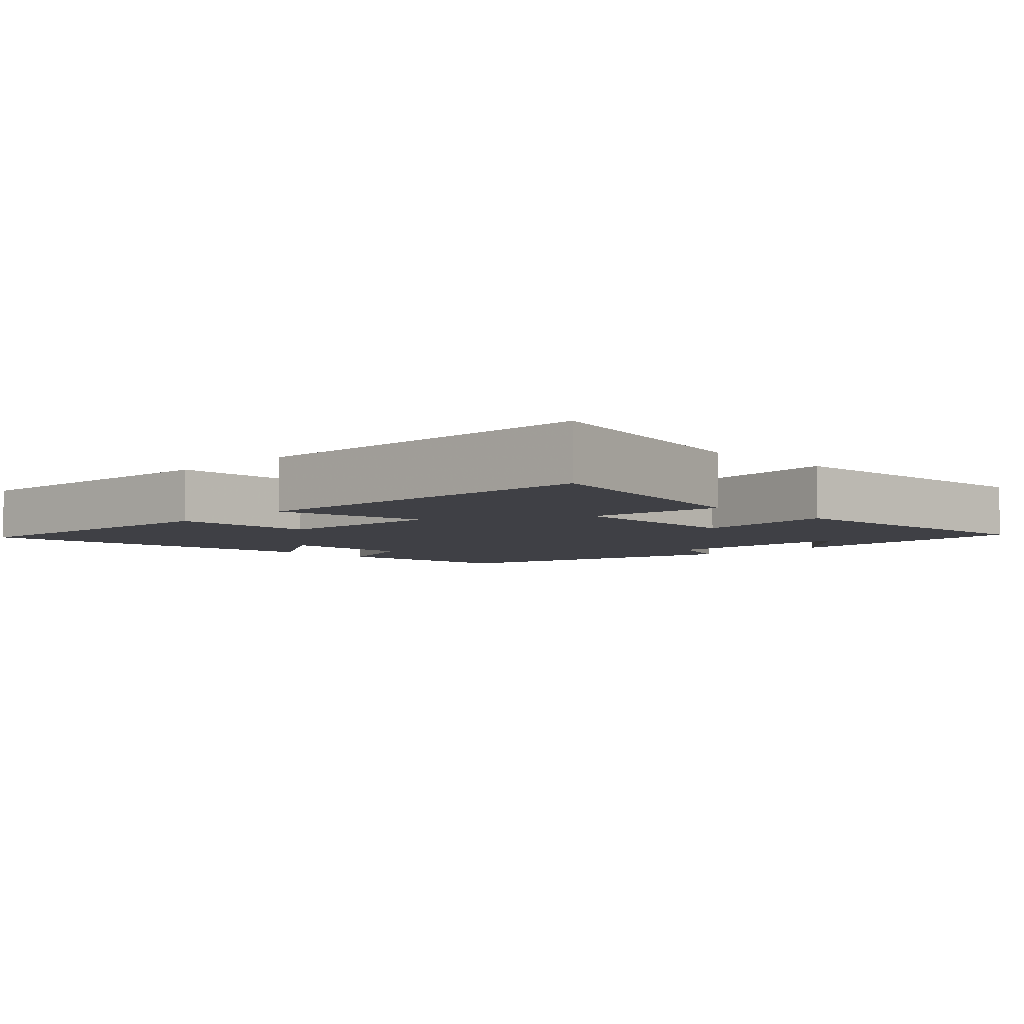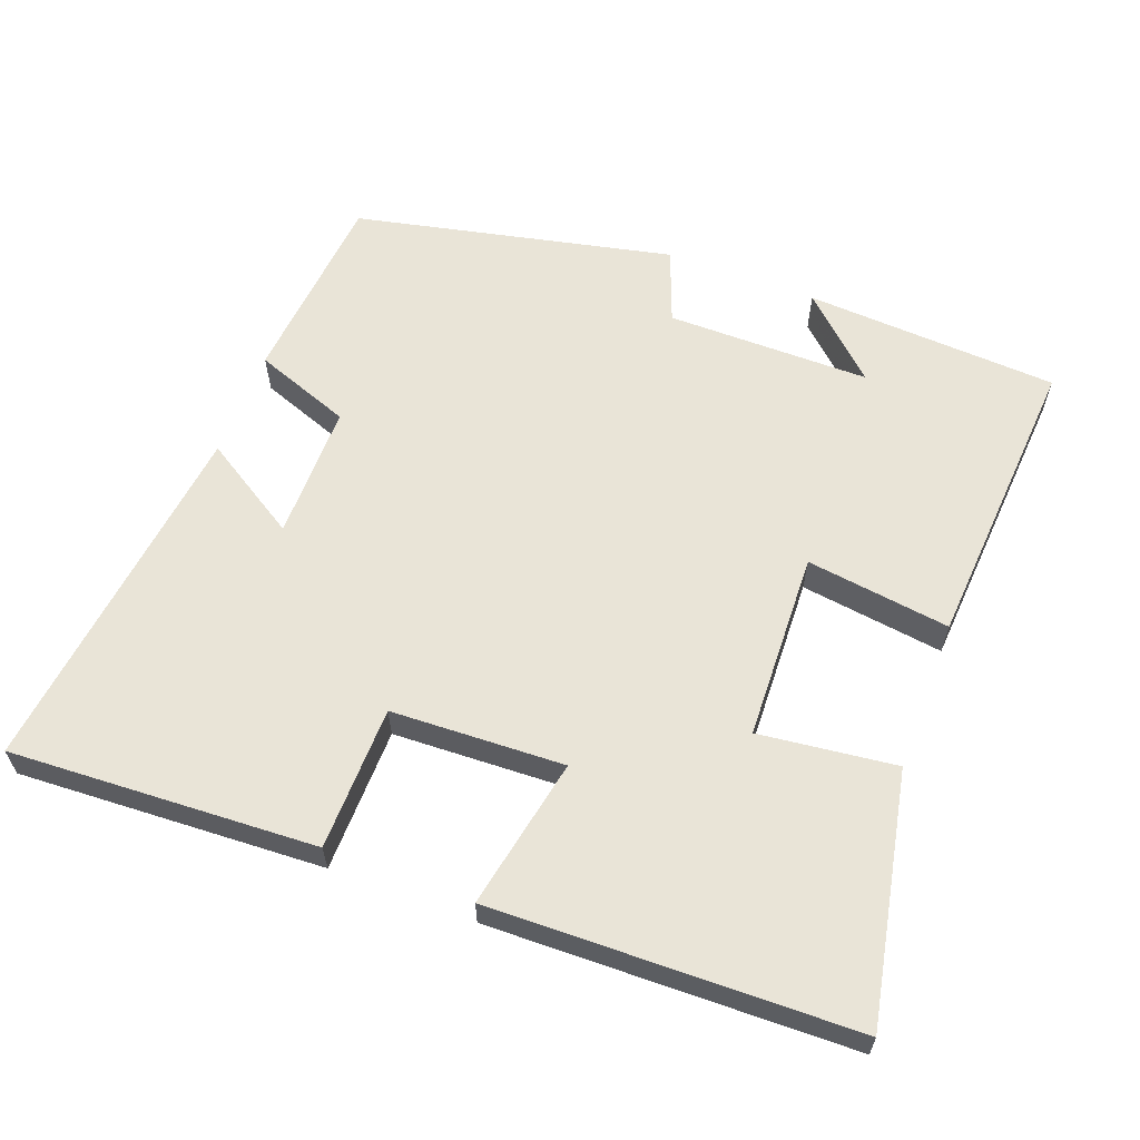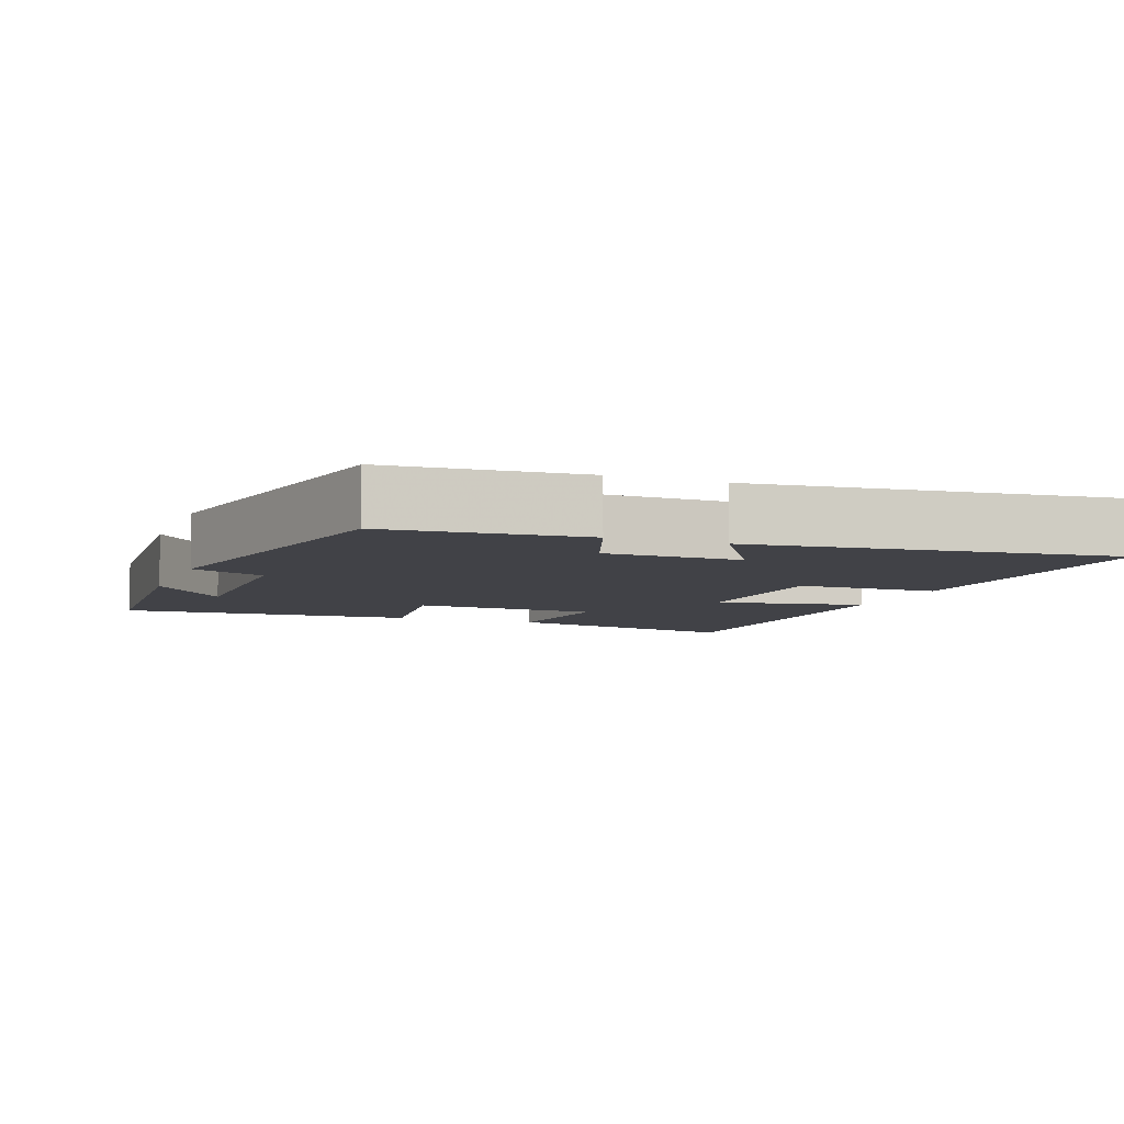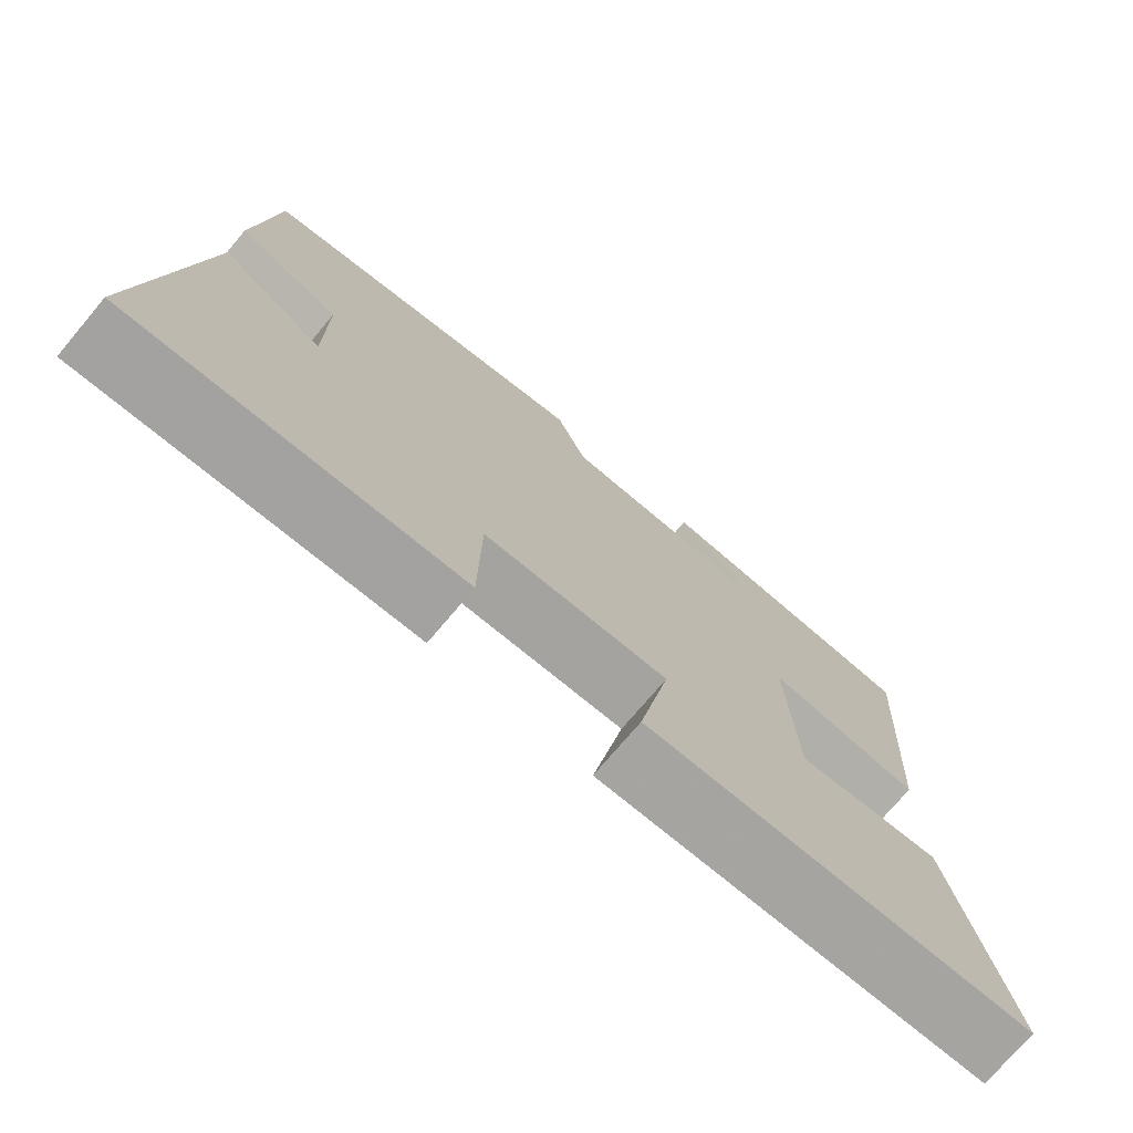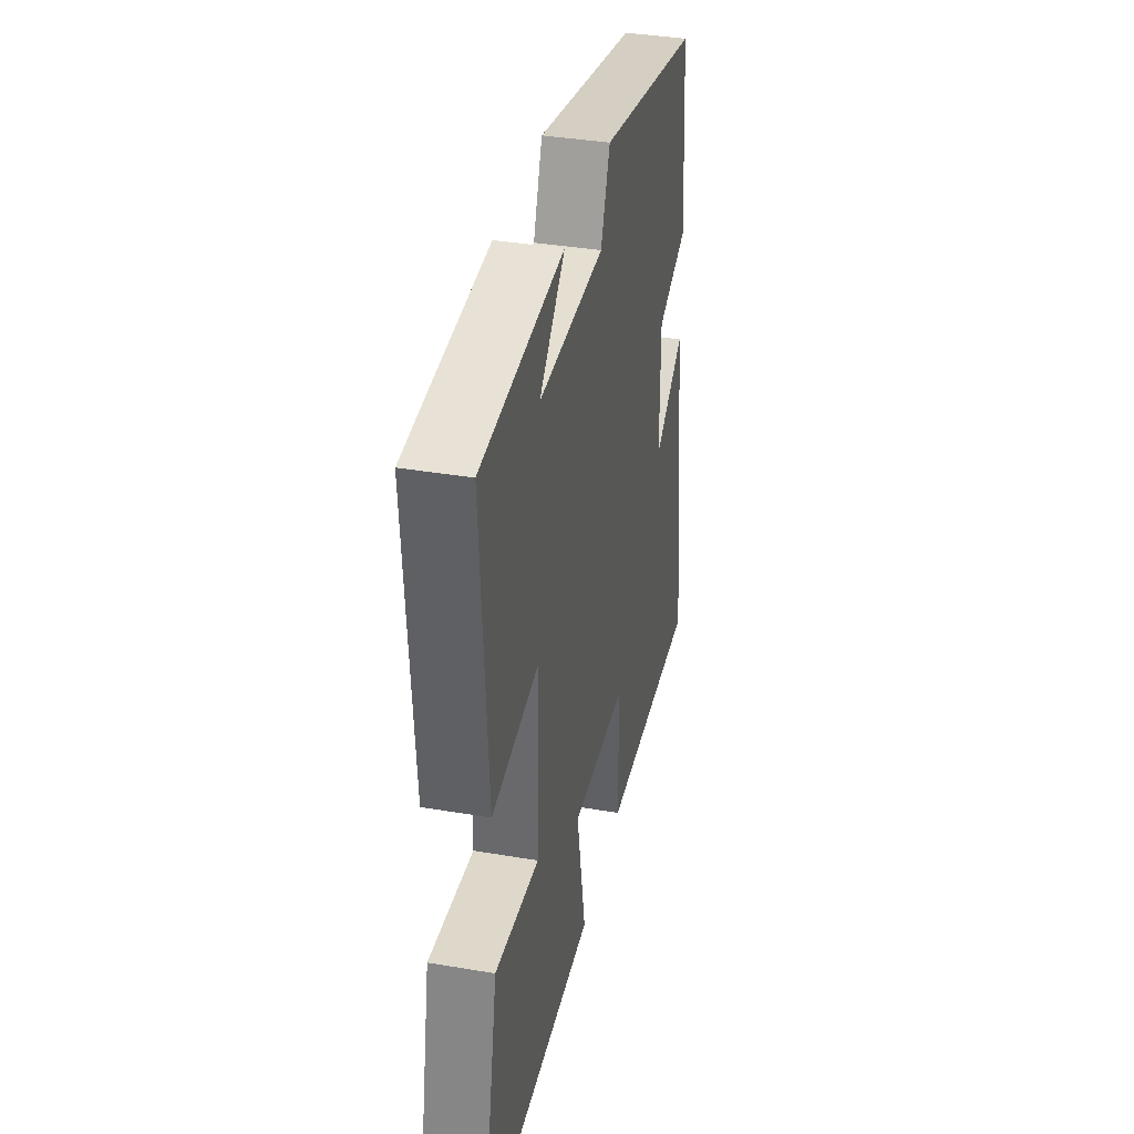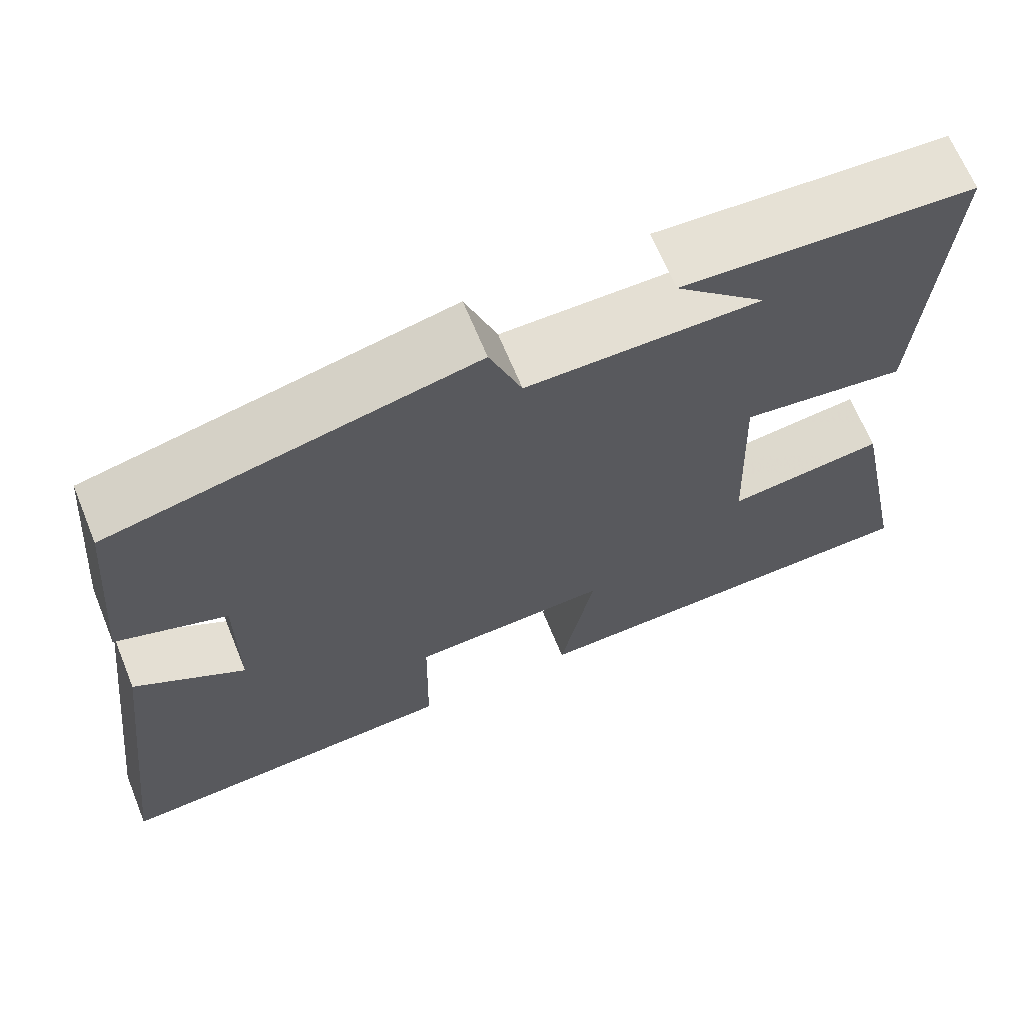
<metadata>
{"format":"obj","ext":"obj","renderer":"f3d","projection":"perspective","resolution":1024,"background":"white","views":[{"elev":-5.2,"azim":-135.4,"up":"+Y"},{"elev":61.2,"azim":-159.3,"up":"+Y"},{"elev":-6.8,"azim":69.2,"up":"+Y"},{"elev":-74.3,"azim":139.8,"up":"+Z"},{"elev":37.4,"azim":-77.7,"up":"+Z"},{"elev":66.6,"azim":157.8,"up":"+Z"}]}
</metadata>
<code>
v 0.476 0.07 0.403
v 0.5 0.07 0.132
v 0.366 0.07 0.083
v 0.366 0.07 -0.105
v 0.5 0.07 -0.022
v 0.56 0.07 -0.522
v 0.135 0.07 -0.5
v 0.132 0.07 -0.301
v -0.108 0.07 -0.291
v -0.067 0.07 -0.5
v -0.57 0.07 -0.488
v -0.5 0.07 -0.144
v -0.31 0.07 -0.167
v -0.3 0.07 0.093
v -0.5 0.07 0.066
v -0.528 0.07 0.48
v -0.176 0.07 0.5
v -0.285 0.07 0.398
v -0.003 0.07 0.398
v 0.036 0.07 0.5
v 0.476 0 0.403
v 0.5 0 0.132
v 0.366 0 0.083
v 0.366 0 -0.105
v 0.5 0 -0.022
v 0.56 0 -0.522
v 0.135 0 -0.5
v 0.132 0 -0.301
v -0.108 0 -0.291
v -0.067 0 -0.5
v -0.57 0 -0.488
v -0.5 0 -0.144
v -0.31 0 -0.167
v -0.3 0 0.093
v -0.5 0 0.066
v -0.528 0 0.48
v -0.176 0 0.5
v -0.285 0 0.398
v -0.003 0 0.398
v 0.036 0 0.5
f 1 2 3
f 20 1 3
f 19 20 3
f 18 19 3 4
f 16 17 18
f 14 15 16 18
f 13 14 18 4
f 11 12 13
f 10 11 13
f 9 10 13
f 8 9 13 4
f 6 7 8
f 5 6 8
f 4 5 8
f 23 22 21
f 23 21 40
f 23 40 39
f 24 23 39 38
f 38 37 36
f 38 36 35 34
f 24 38 34 33
f 33 32 31
f 33 31 30
f 33 30 29
f 24 33 29 28
f 28 27 26
f 28 26 25
f 28 25 24
f 1 21 22 2
f 2 22 23 3
f 3 23 24 4
f 4 24 25 5
f 5 25 26 6
f 6 26 27 7
f 7 27 28 8
f 8 28 29 9
f 9 29 30 10
f 10 30 31 11
f 11 31 32 12
f 12 32 33 13
f 13 33 34 14
f 14 34 35 15
f 15 35 36 16
f 16 36 37 17
f 17 37 38 18
f 18 38 39 19
f 19 39 40 20
f 20 40 21 1

</code>
